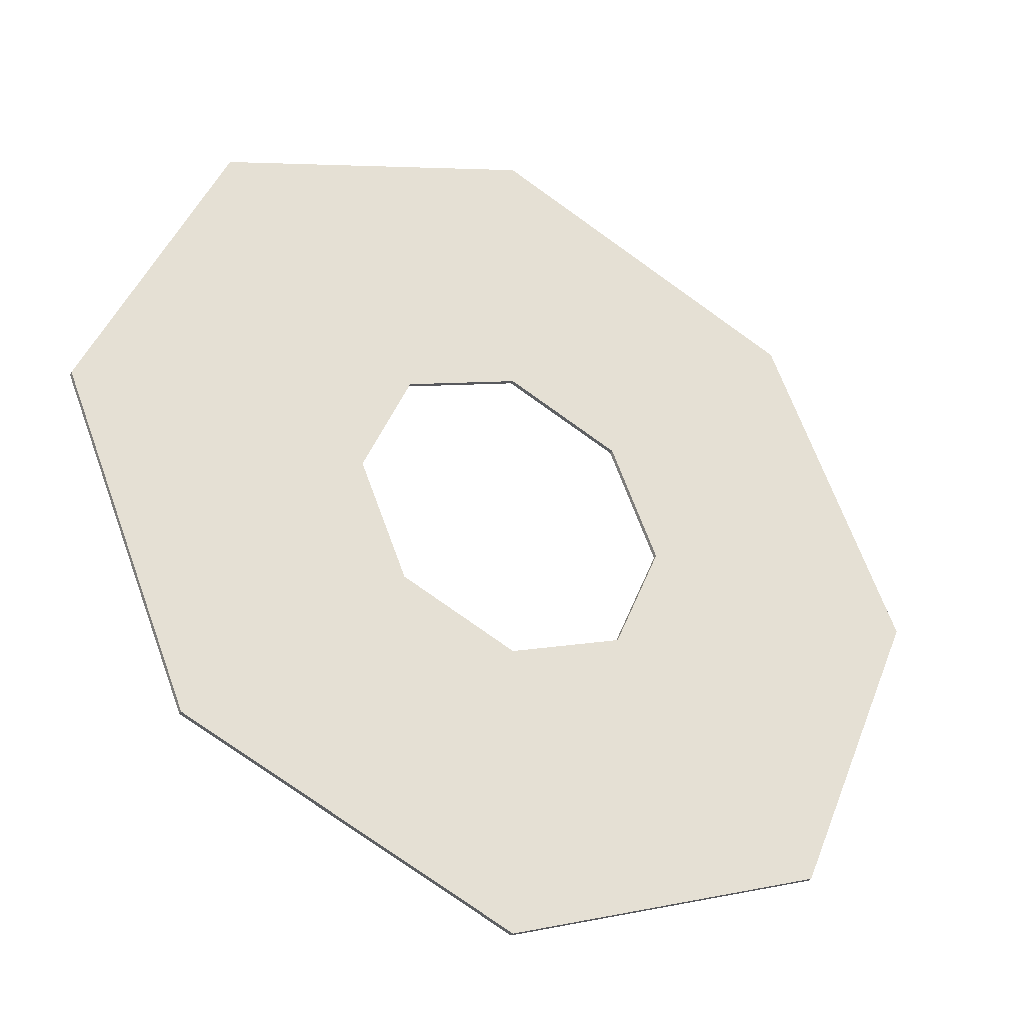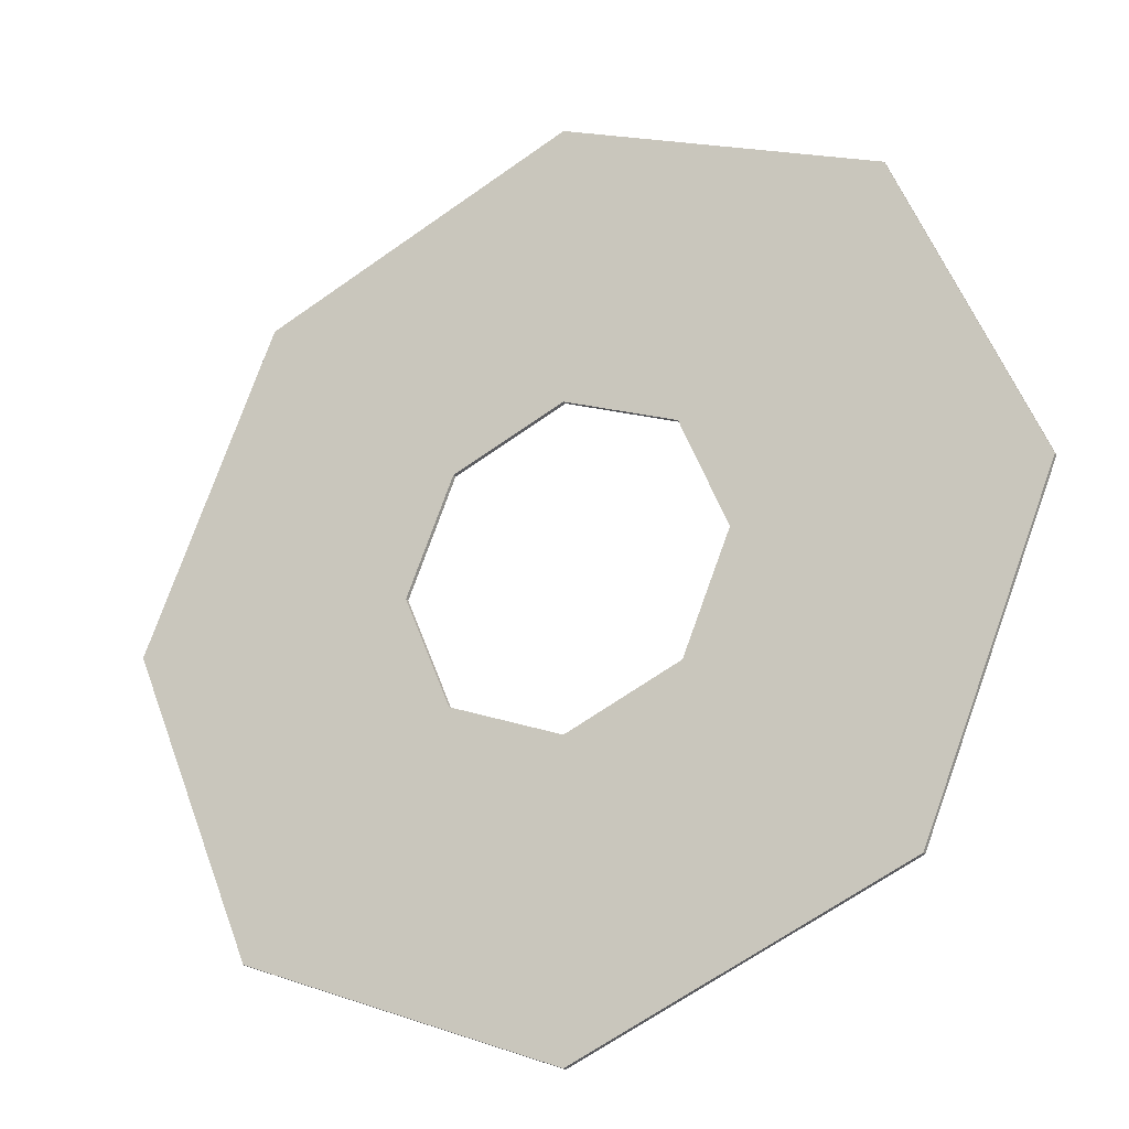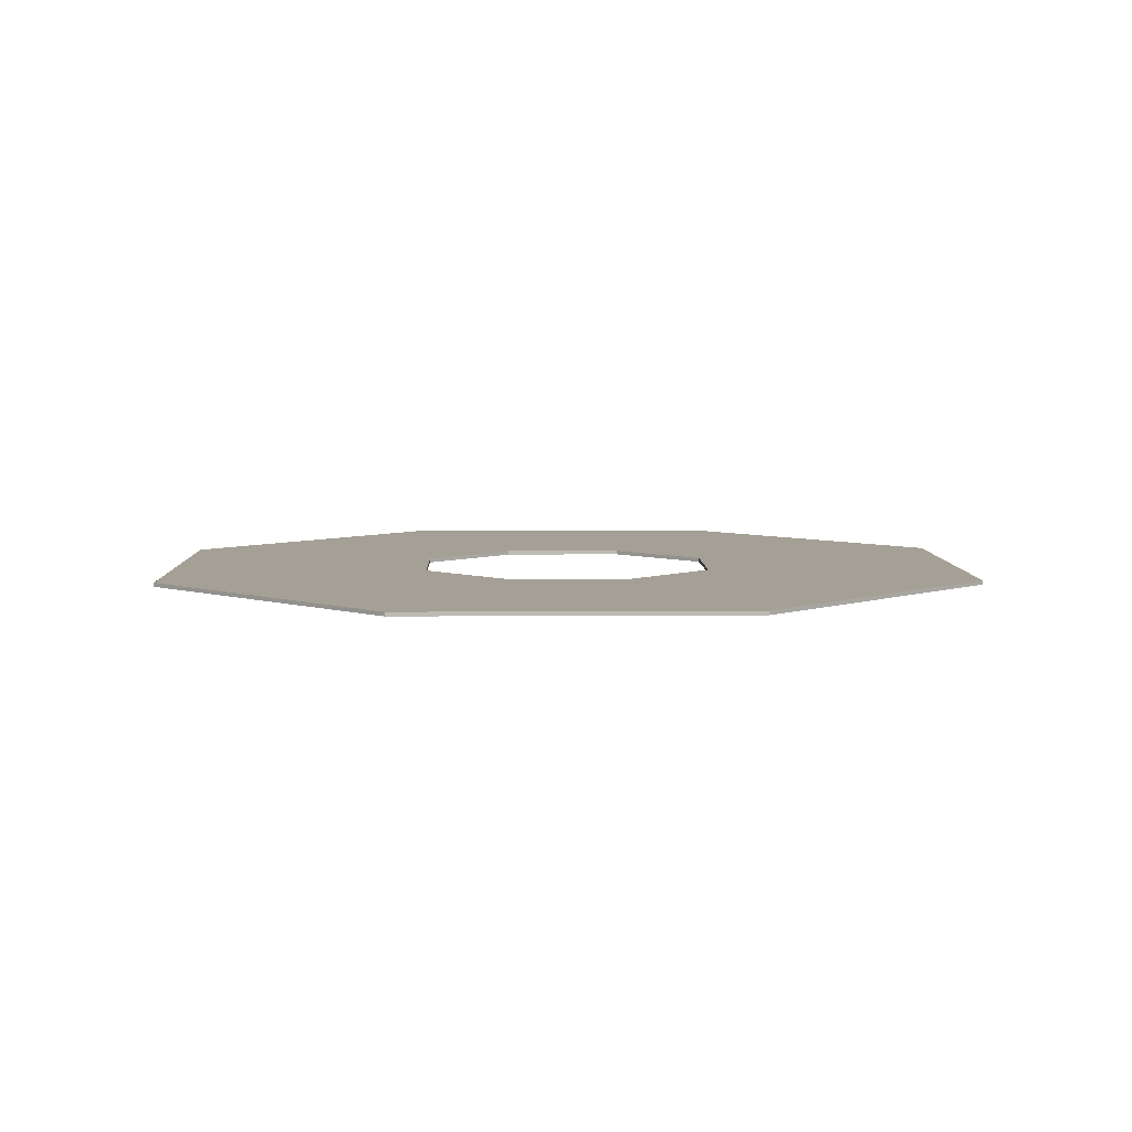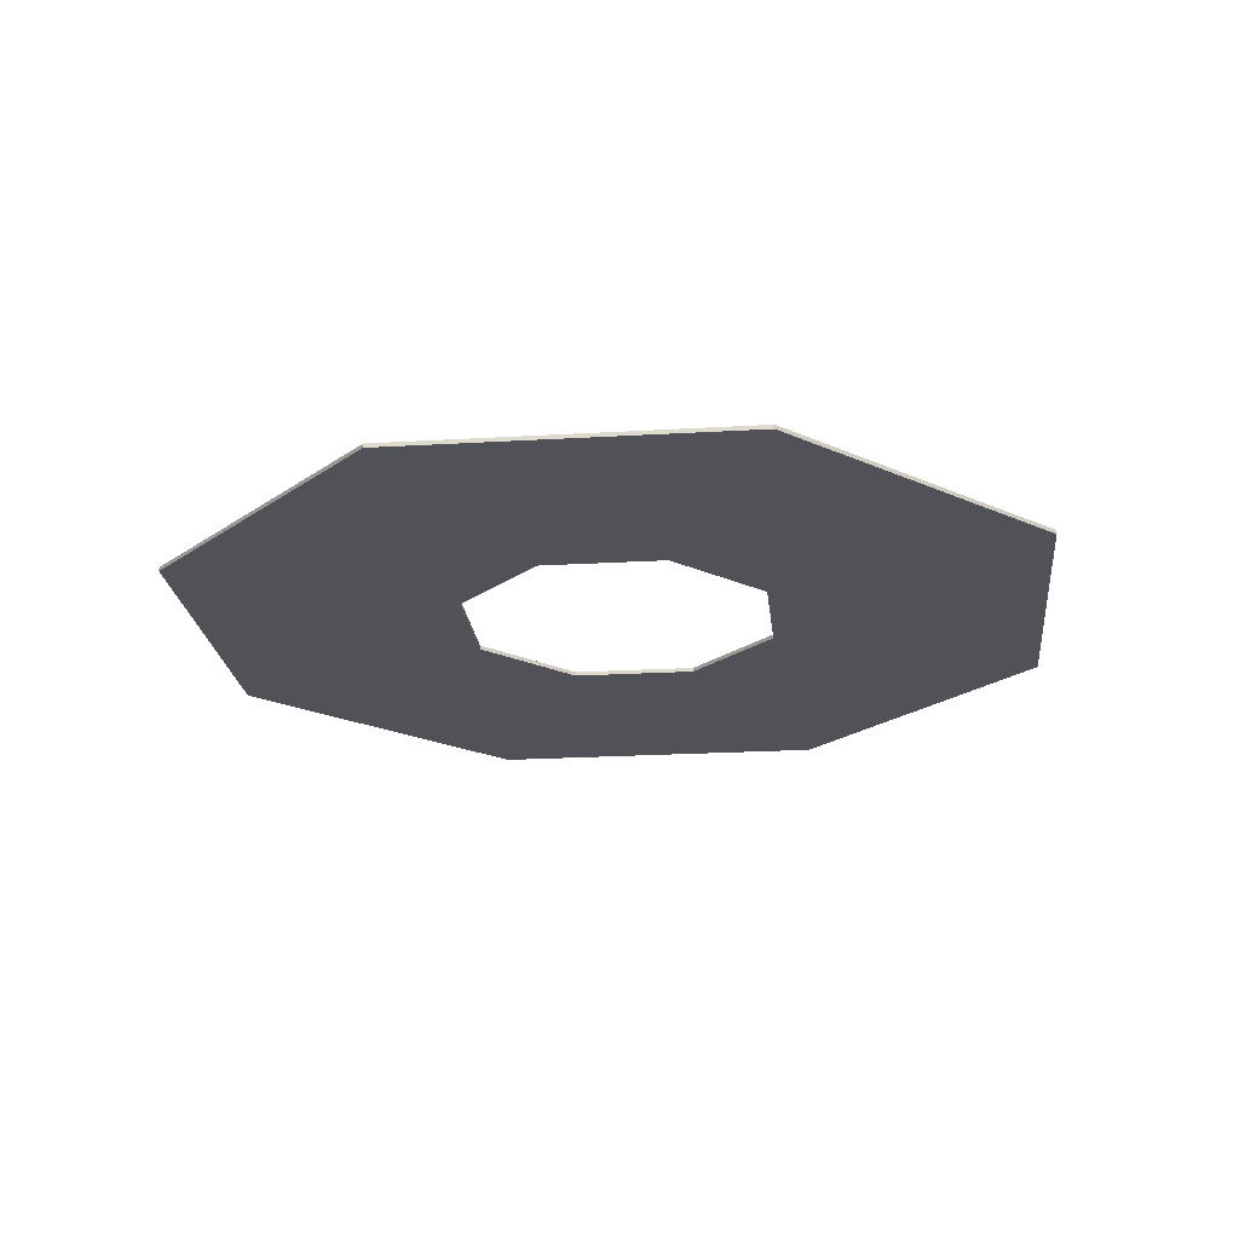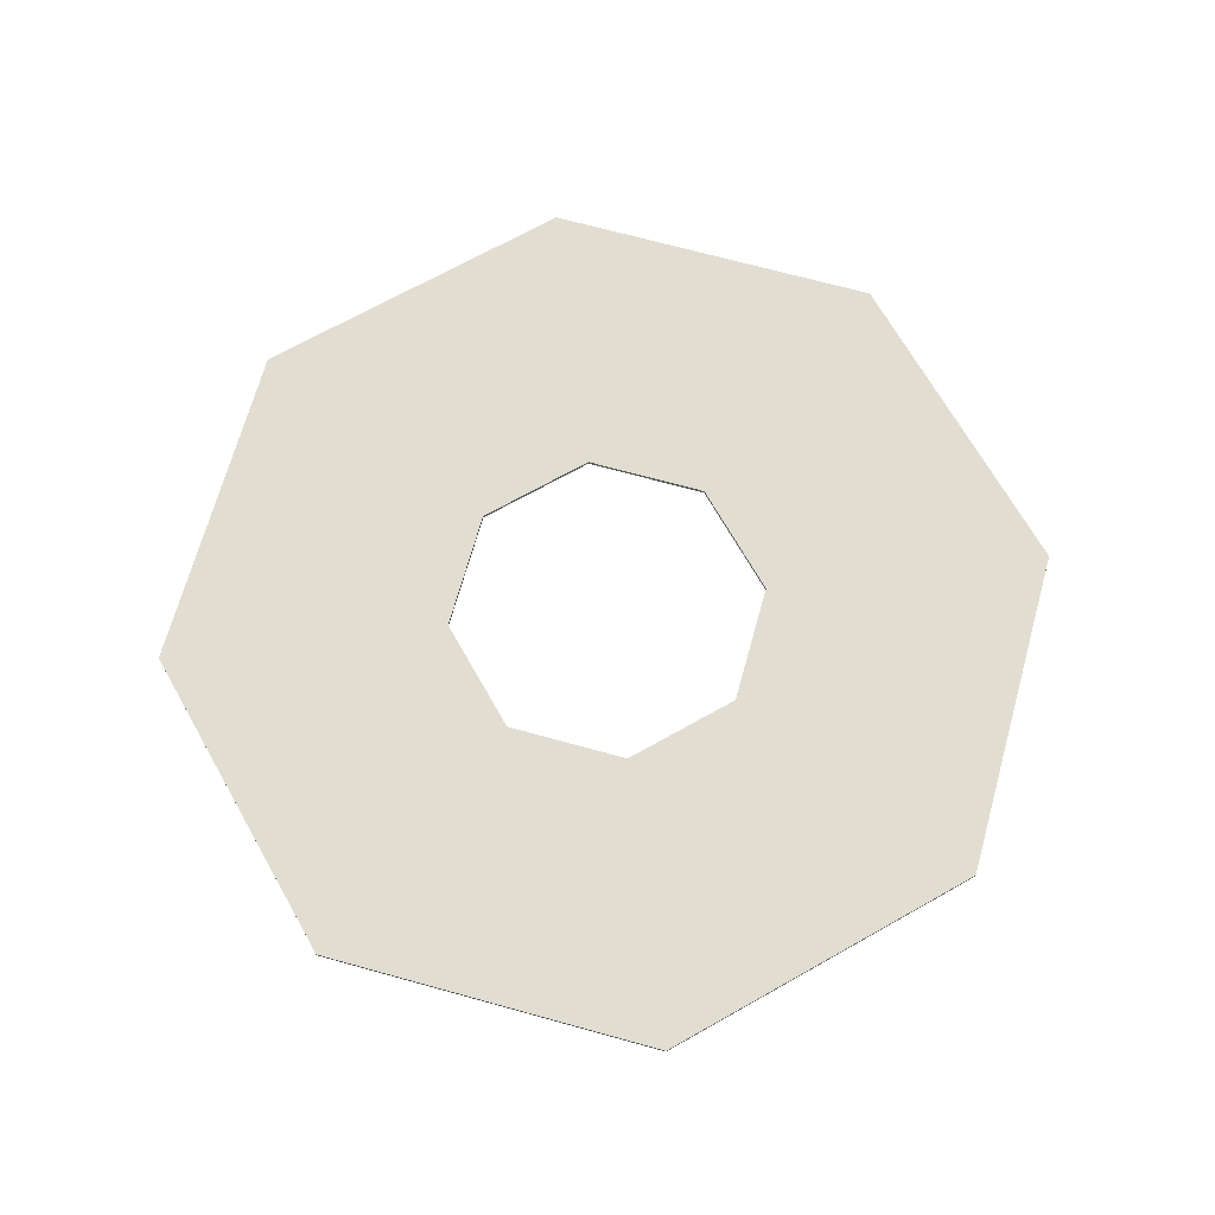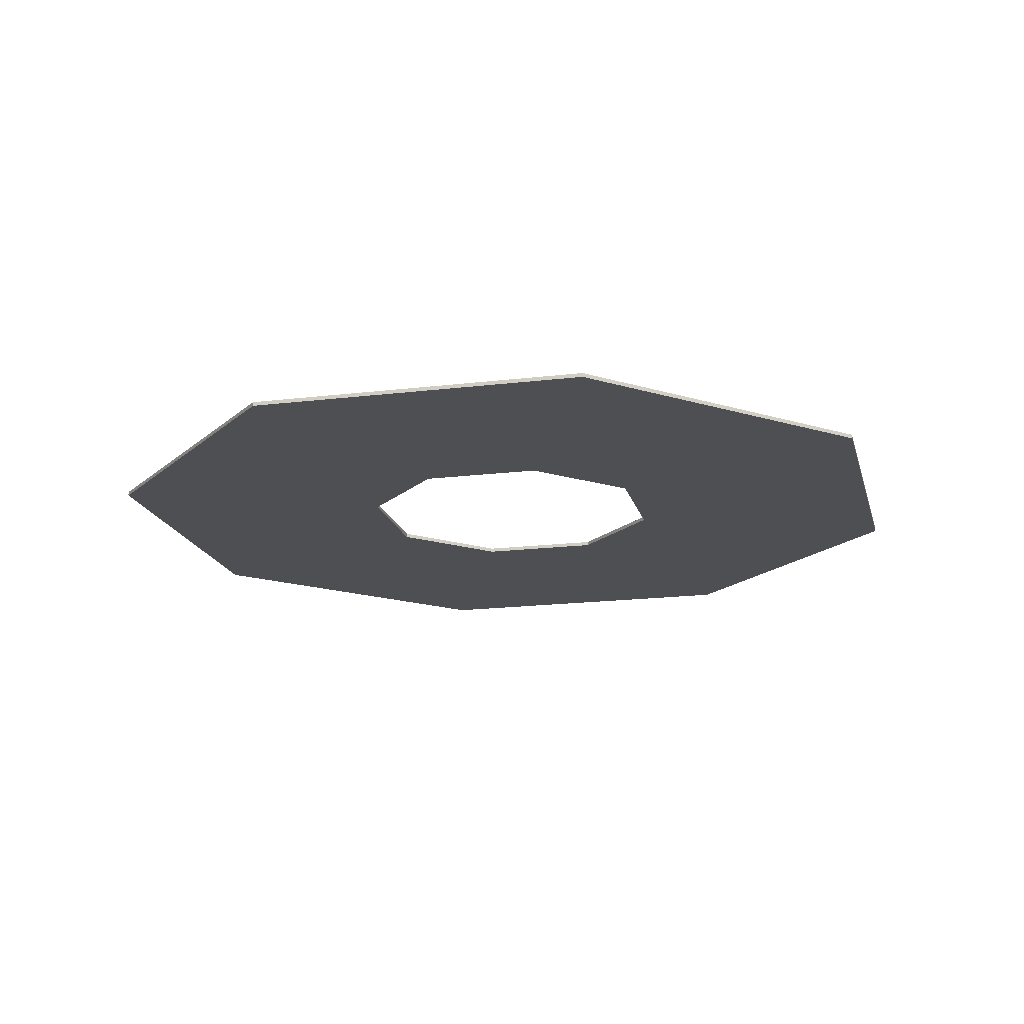
<metadata>
{"format":"obj","ext":"obj","renderer":"f3d","projection":"perspective","resolution":1024,"background":"white","views":[{"elev":-35.9,"azim":-28.2,"up":"+Z"},{"elev":-24.9,"azim":-151.9,"up":"+Z"},{"elev":5.9,"azim":-158.9,"up":"+Y"},{"elev":-21.6,"azim":163.5,"up":"+Y"},{"elev":68.8,"azim":-97.0,"up":"+Y"},{"elev":-17.7,"azim":-53.9,"up":"+Y"}]}
</metadata>
<code>
v 0.5 0 0.5
v 0.3535 0 0.3535
v 0.5 0 0
v 0.5 0 0.5
v 0 0 0.5
v 0.3535 0 0.3535
v -0.5 0 0.5
v -0.3535 0 0.3535
v 0 0 0.5
v -0.5 0 0.5
v -0.5 0 0
v -0.3535 0 0.3535
v -0.5 0 -0.5
v -0.3535 0 -0.3535
v -0.5 0 0
v -0.5 0 -0.5
v 0 0 -0.5
v -0.3535 0 -0.3535
v 0.5 0 -0.5
v 0.3535 0 -0.3535
v 0 0 -0.5
v 0.5 0 -0.5
v 0.5 0 0
v 0.3535 0 -0.3535
v 0.3535 0 0.3535
v 0.5 0 0
v 0.5 -0.0125 0
v 0.3535 -0.0125 0.3535
v 0 0 0.5
v 0.3535 0 0.3535
v 0.3535 -0.0125 0.3535
v 0 -0.0125 0.5
v -0.3535 0 0.3535
v 0 0 0.5
v 0 -0.0125 0.5
v -0.3535 -0.0125 0.3535
v -0.5 0 0
v -0.3535 0 0.3535
v -0.3535 -0.0125 0.3535
v -0.5 -0.0125 0
v -0.3535 0 -0.3535
v -0.5 0 0
v -0.5 -0.0125 0
v -0.3535 -0.0125 -0.3535
v 0 0 -0.5
v -0.3535 0 -0.3535
v -0.3535 -0.0125 -0.3535
v 0 -0.0125 -0.5
v 0.3535 0 -0.3535
v 0 0 -0.5
v 0 -0.0125 -0.5
v 0.3535 -0.0125 -0.3535
v 0.5 0 0
v 0.3535 0 -0.3535
v 0.3535 -0.0125 -0.3535
v 0.5 -0.0125 0
v 0.9899 0 0.9899
v 1.4 0 0
v 1.4 -0.0125 0
v 0.9899 -0.0125 0.9899
v 0 0 1.4
v 0.9899 0 0.9899
v 0.9899 -0.0125 0.9899
v 0 -0.0125 1.4
v -0.9899 0 0.9899
v 0 0 1.4
v 0 -0.0125 1.4
v -0.9899 -0.0125 0.9899
v -1.4 0 0
v -0.9899 0 0.9899
v -0.9899 -0.0125 0.9899
v -1.4 -0.0125 0
v -0.9899 0 -0.9899
v -1.4 0 0
v -1.4 -0.0125 0
v -0.9899 -0.0125 -0.9899
v 0 0 -1.4
v -0.9899 0 -0.9899
v -0.9899 -0.0125 -0.9899
v 0 -0.0125 -1.4
v 0.9899 0 -0.9899
v 0 0 -1.4
v 0 -0.0125 -1.4
v 0.9899 -0.0125 -0.9899
v 1.4 0 0
v 0.9899 0 -0.9899
v 0.9899 -0.0125 -0.9899
v 1.4 -0.0125 0
v 1.4 0 0
v 0.9899 0 0.9899
v 0 0 1.4
v 0 0 -1.4
v 0.9899 0 -0.9899
v 1.4 0 0
v -1.4 0 0
v -0.9899 0 -0.9899
v 0 0 -1.4
v 0 0 1.4
v -0.9899 0 0.9899
v -1.4 0 0
v 0.5 0 -0.5
v 0.5 0 0.5
v 1.4 0 0
v 1.4 0 0
v 0.5 0 0.5
v 0 0 1.4
v -0.5 0 -0.5
v 0.5 0 -0.5
v 0 0 -1.4
v 0 0 -1.4
v 0.5 0 -0.5
v 1.4 0 0
v -0.5 0 0.5
v -0.5 0 -0.5
v -1.4 0 0
v -1.4 0 0
v -0.5 0 -0.5
v 0 0 -1.4
v 0.5 0 0.5
v -0.5 0 0.5
v 0 0 1.4
v 0 0 1.4
v -0.5 0 0.5
v -1.4 0 0
v 0.5 -0.0125 0.5
v 0.3535 -0.0125 0.3535
v 0.5 -0.0125 0
v 0.5 -0.0125 0.5
v 0 -0.0125 0.5
v 0.3535 -0.0125 0.3535
v 1.4 -0.0125 0
v 0.9899 -0.0125 0.9899
v 0 -0.0125 1.4
v 0.5 -0.0125 0.5
v 0.5 -0.0125 0
v 1.4 -0.0125 0
v 0.5 -0.0125 0.5
v 1.4 -0.0125 0
v 0 -0.0125 1.4
v 0.5 -0.0125 0.5
v 0 -0.0125 1.4
v 0 -0.0125 0.5
v 0.5 -0.0125 -0.5
v 0.3535 -0.0125 -0.3535
v 0 -0.0125 -0.5
v 0.5 -0.0125 -0.5
v 0.5 -0.0125 0
v 0.3535 -0.0125 -0.3535
v 0 -0.0125 -1.4
v 0.9899 -0.0125 -0.9899
v 1.4 -0.0125 0
v 0.5 -0.0125 -0.5
v 0 -0.0125 -0.5
v 0 -0.0125 -1.4
v 0.5 -0.0125 -0.5
v 0 -0.0125 -1.4
v 1.4 -0.0125 0
v 0.5 -0.0125 -0.5
v 1.4 -0.0125 0
v 0.5 -0.0125 0
v -0.5 -0.0125 -0.5
v -0.3535 -0.0125 -0.3535
v -0.5 -0.0125 0
v -0.5 -0.0125 -0.5
v 0 -0.0125 -0.5
v -0.3535 -0.0125 -0.3535
v -1.4 -0.0125 0
v -0.9899 -0.0125 -0.9899
v 0 -0.0125 -1.4
v -0.5 -0.0125 -0.5
v -0.5 -0.0125 0
v -1.4 -0.0125 0
v -0.5 -0.0125 -0.5
v -1.4 -0.0125 0
v 0 -0.0125 -1.4
v -0.5 -0.0125 -0.5
v 0 -0.0125 -1.4
v 0 -0.0125 -0.5
v -0.5 -0.0125 0.5
v -0.3535 -0.0125 0.3535
v 0 -0.0125 0.5
v -0.5 -0.0125 0.5
v -0.5 -0.0125 0
v -0.3535 -0.0125 0.3535
v 0 -0.0125 1.4
v -0.9899 -0.0125 0.9899
v -1.4 -0.0125 0
v -0.5 -0.0125 0.5
v 0 -0.0125 0.5
v 0 -0.0125 1.4
v -0.5 -0.0125 0.5
v 0 -0.0125 1.4
v -1.4 -0.0125 0
v -0.5 -0.0125 0.5
v -1.4 -0.0125 0
v -0.5 -0.0125 0
g mesh4658140
f 1 3 2
f 4 6 5
f 7 9 8
f 10 12 11
f 13 15 14
f 16 18 17
f 19 21 20
f 22 24 23
g mesh4658142
f 25 26 27
f 27 28 25
f 29 30 31
f 31 32 29
f 33 34 35
f 35 36 33
f 37 38 39
f 39 40 37
f 41 42 43
f 43 44 41
f 45 46 47
f 47 48 45
f 49 50 51
f 51 52 49
f 53 54 55
f 55 56 53
g mesh4658144
f 57 59 58
f 59 57 60
f 61 63 62
f 63 61 64
f 65 67 66
f 67 65 68
f 69 71 70
f 71 69 72
f 73 75 74
f 75 73 76
f 77 79 78
f 79 77 80
f 81 83 82
f 83 81 84
f 85 87 86
f 87 85 88
g mesh4658146
f 89 91 90
g mesh4658148
f 92 94 93
g mesh4658150
f 95 97 96
g mesh4658152
f 98 100 99
f 101 102 103
f 104 105 106
f 107 108 109
f 110 111 112
f 113 114 115
f 116 117 118
f 119 120 121
f 122 123 124
g mesh4658154
f 125 126 127
f 128 129 130
g mesh4658156
f 131 132 133
f 134 135 136
f 137 138 139
f 140 141 142
g mesh4658158
f 143 144 145
f 146 147 148
g mesh4658160
f 149 150 151
f 152 153 154
f 155 156 157
f 158 159 160
g mesh4658162
f 161 162 163
f 164 165 166
g mesh4658164
f 167 168 169
f 170 171 172
f 173 174 175
f 176 177 178
g mesh4658166
f 179 180 181
f 182 183 184
g mesh4658168
f 185 186 187
f 188 189 190
f 191 192 193
f 194 195 196

</code>
